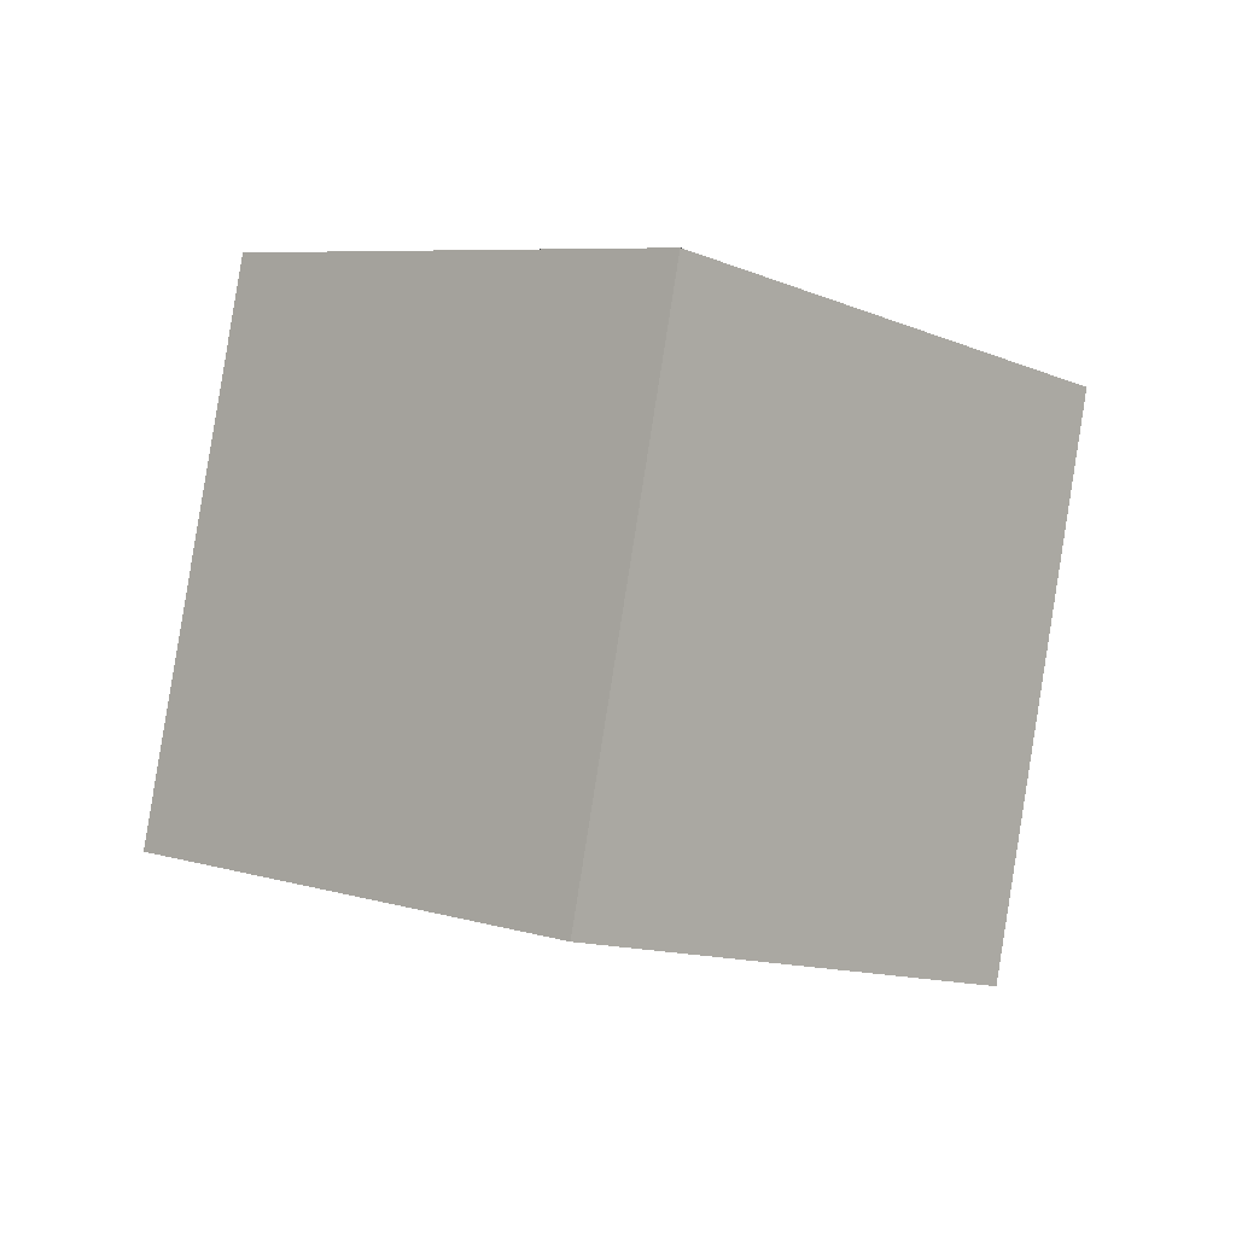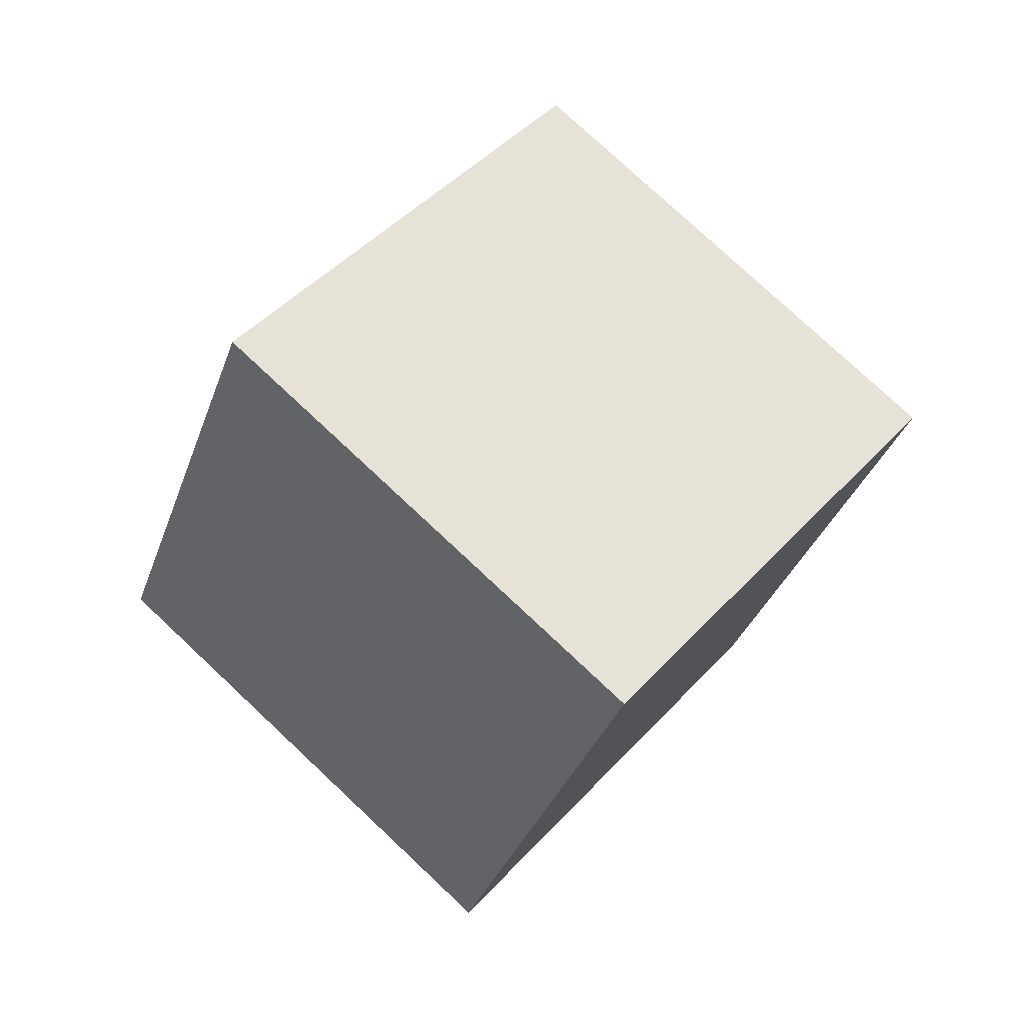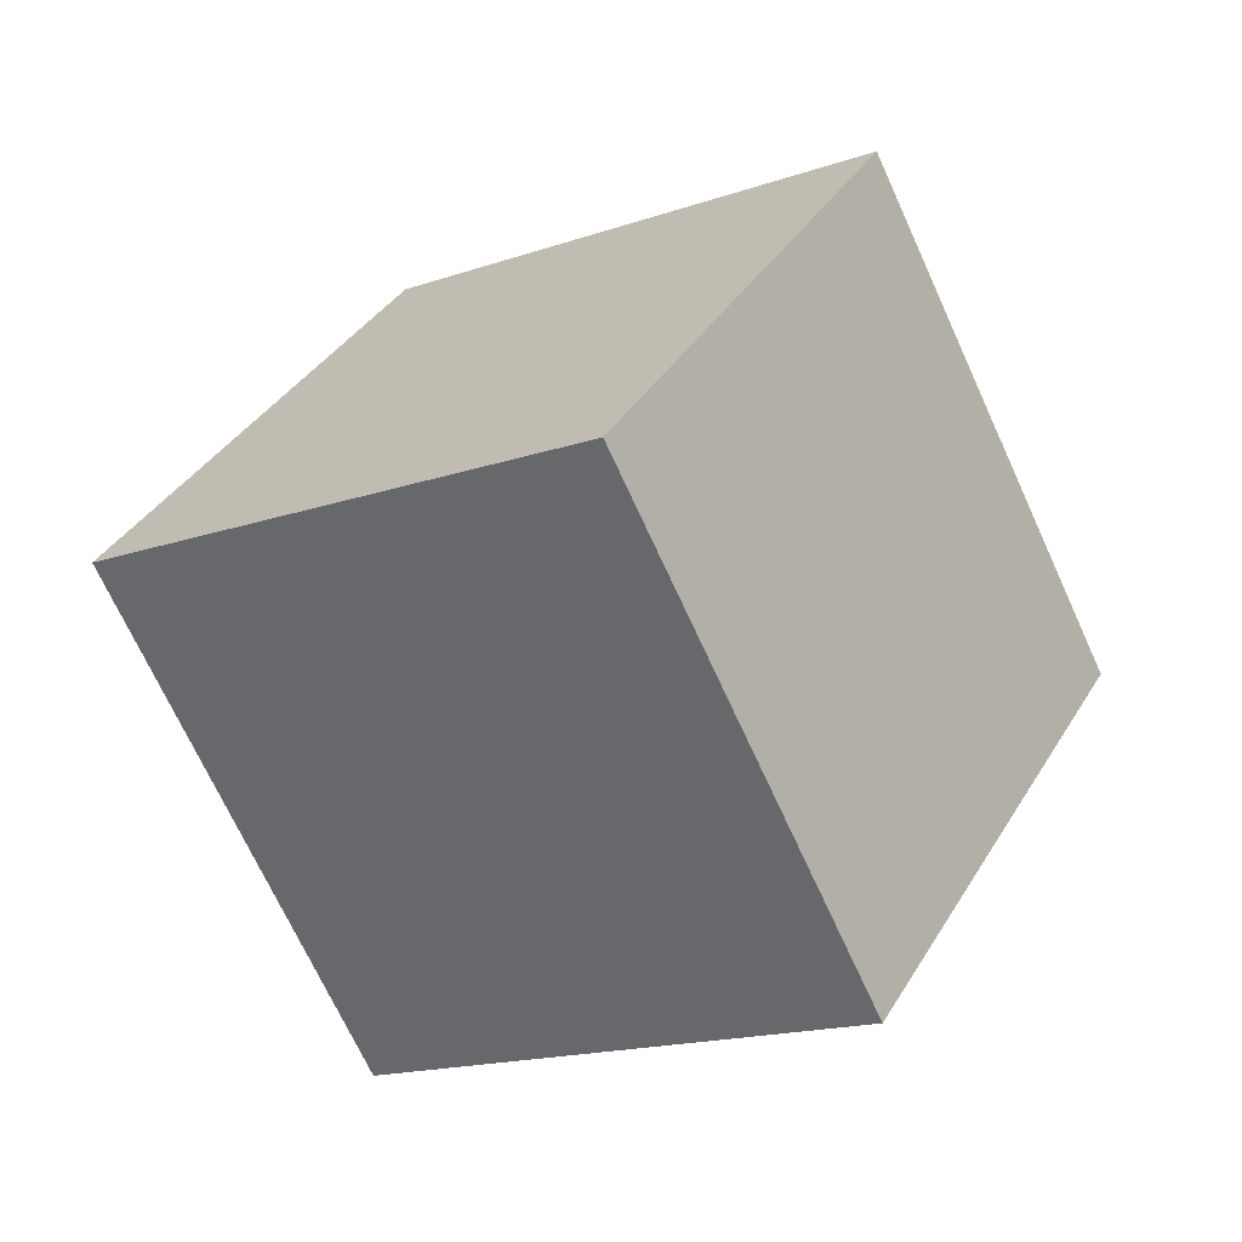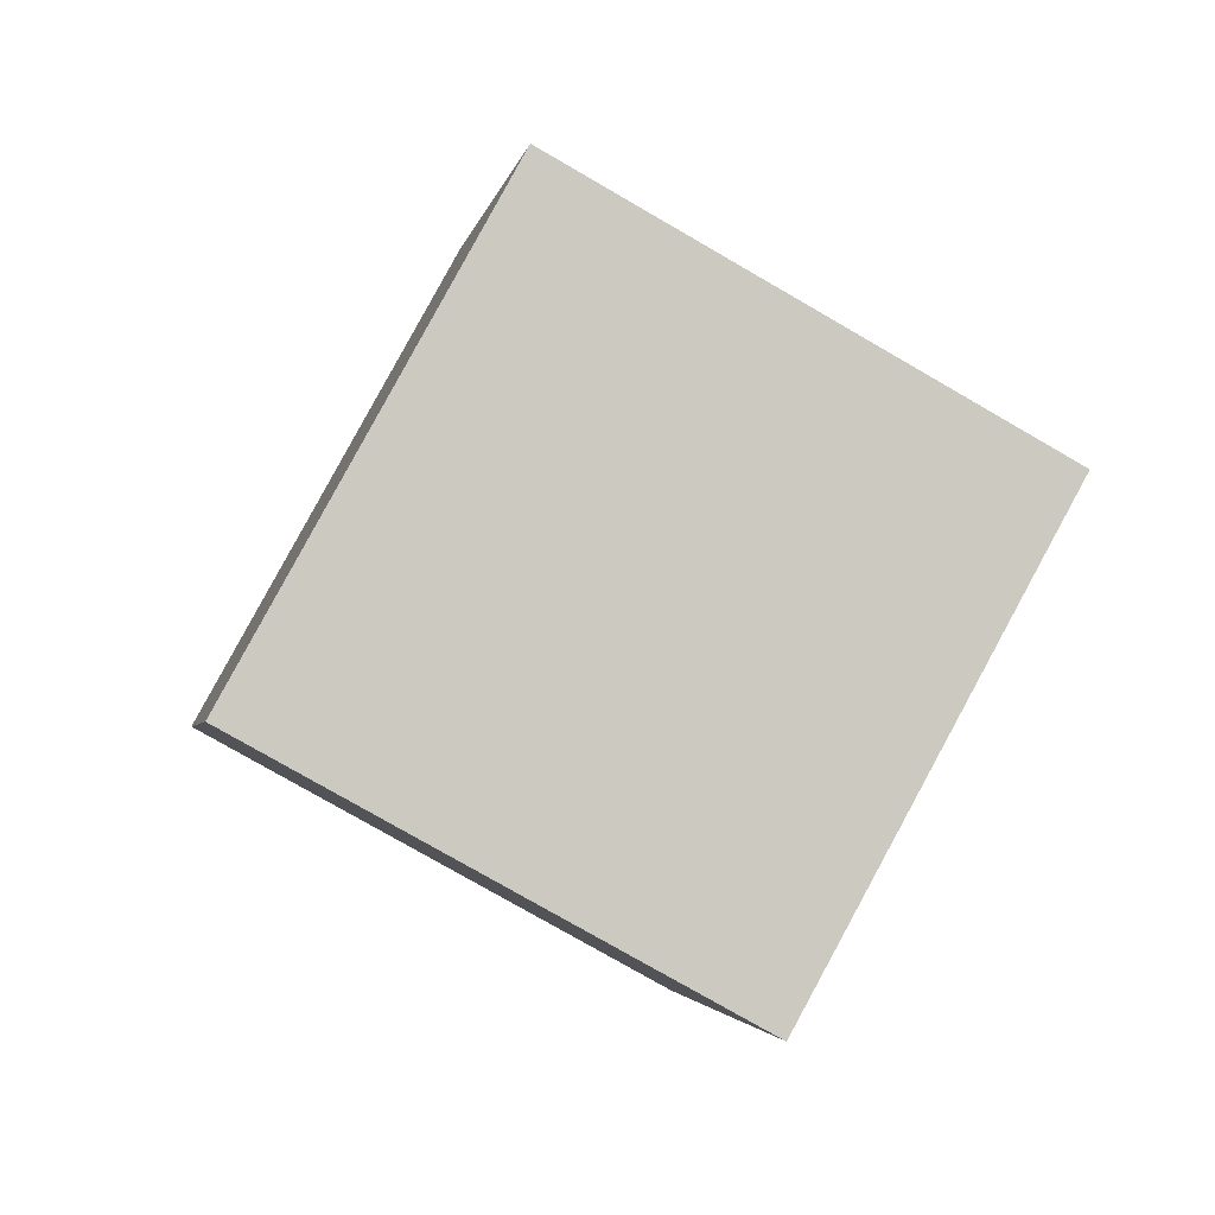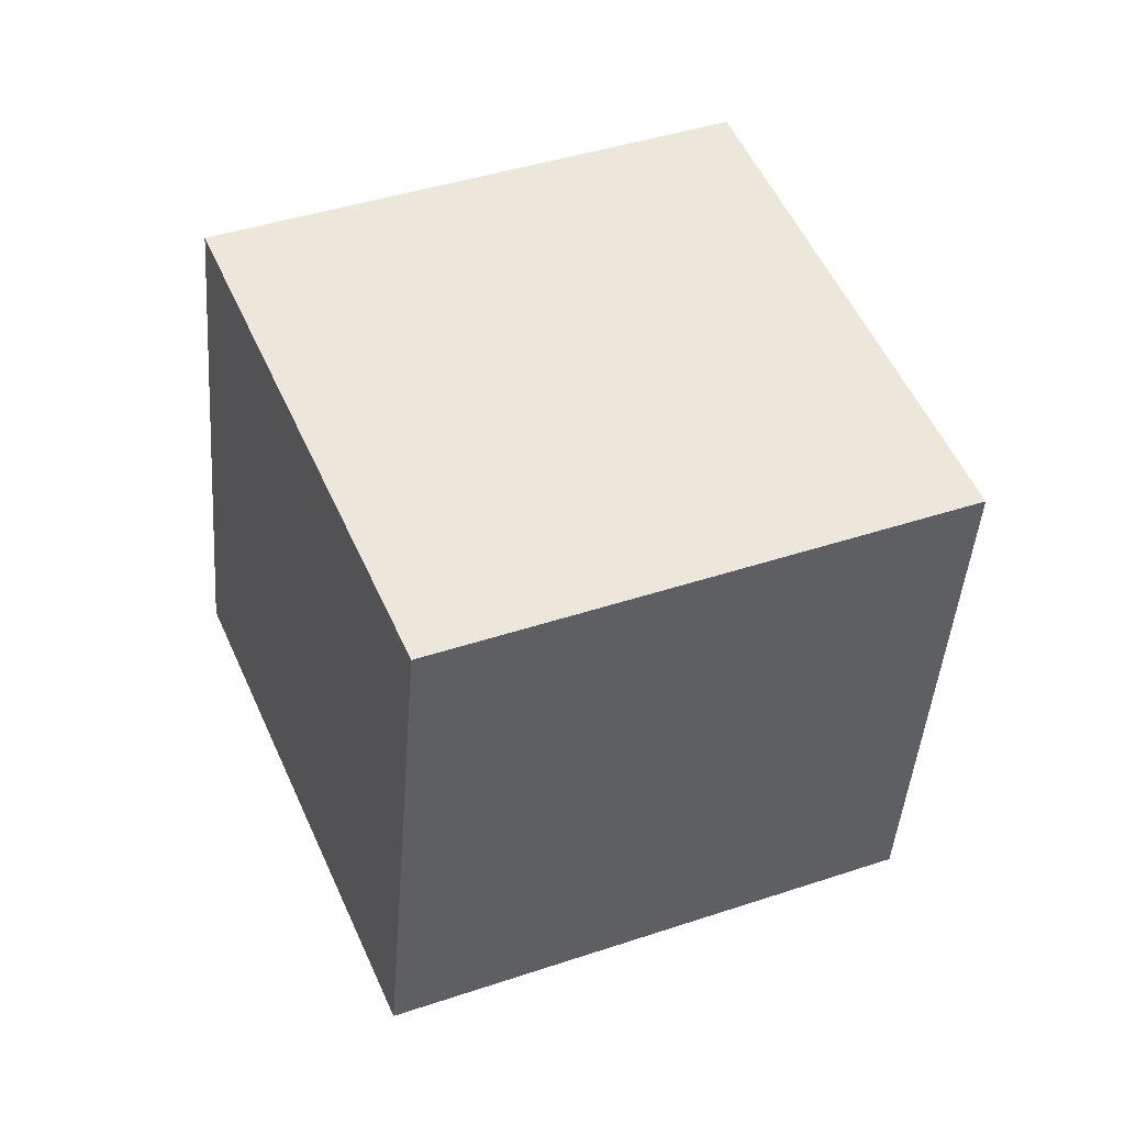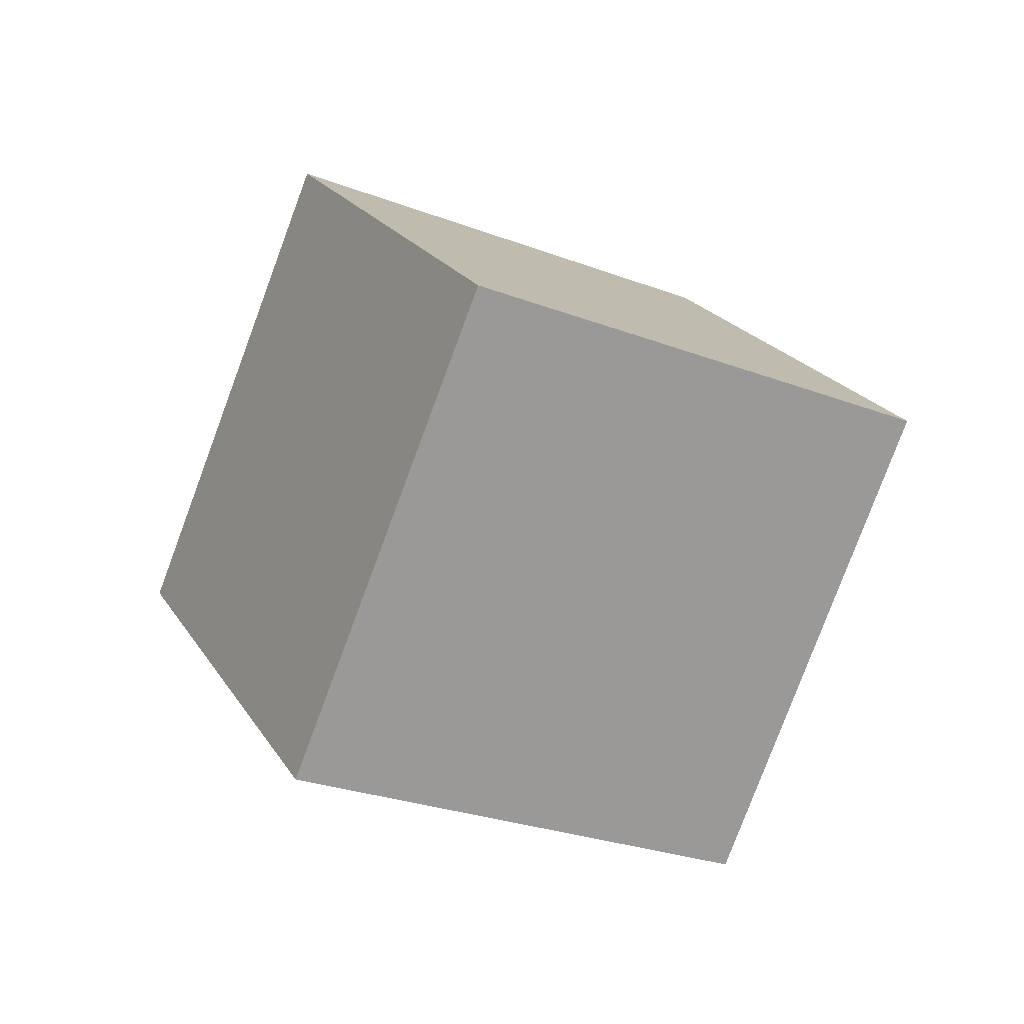
<metadata>
{"format":"obj","ext":"obj","renderer":"f3d","projection":"perspective","resolution":1024,"background":"white","views":[{"elev":-31.8,"azim":-18.2,"up":"+Y"},{"elev":-64.0,"azim":-20.0,"up":"+Z"},{"elev":-40.2,"azim":-119.1,"up":"+Y"},{"elev":-17.3,"azim":-72.6,"up":"+Y"},{"elev":78.3,"azim":-171.8,"up":"+Y"},{"elev":48.5,"azim":-99.1,"up":"+Z"}]}
</metadata>
<code>
o Cube
v 0.366 1.549 -0.683
v 0.366 -0.183 -1.683
v 1.366 0.683 0.817
v 1.366 -1.049 -0.183
v -1.366 1.049 0.183
v -1.366 -0.683 -0.817
v -0.366 0.183 1.683
v -0.366 -1.549 0.683
f 1 5 7 3
f 4 3 7 8
f 8 7 5 6
f 6 2 4 8
f 2 1 3 4
f 6 5 1 2

</code>
